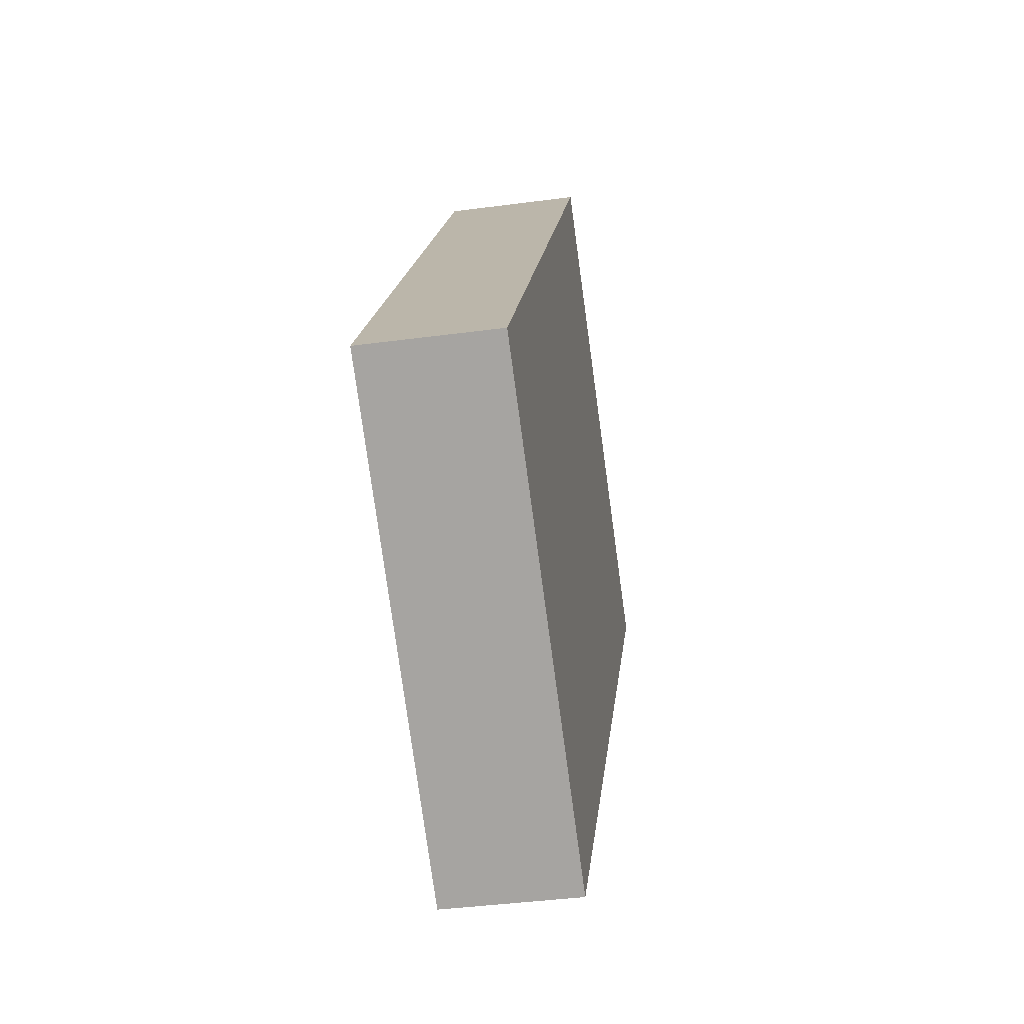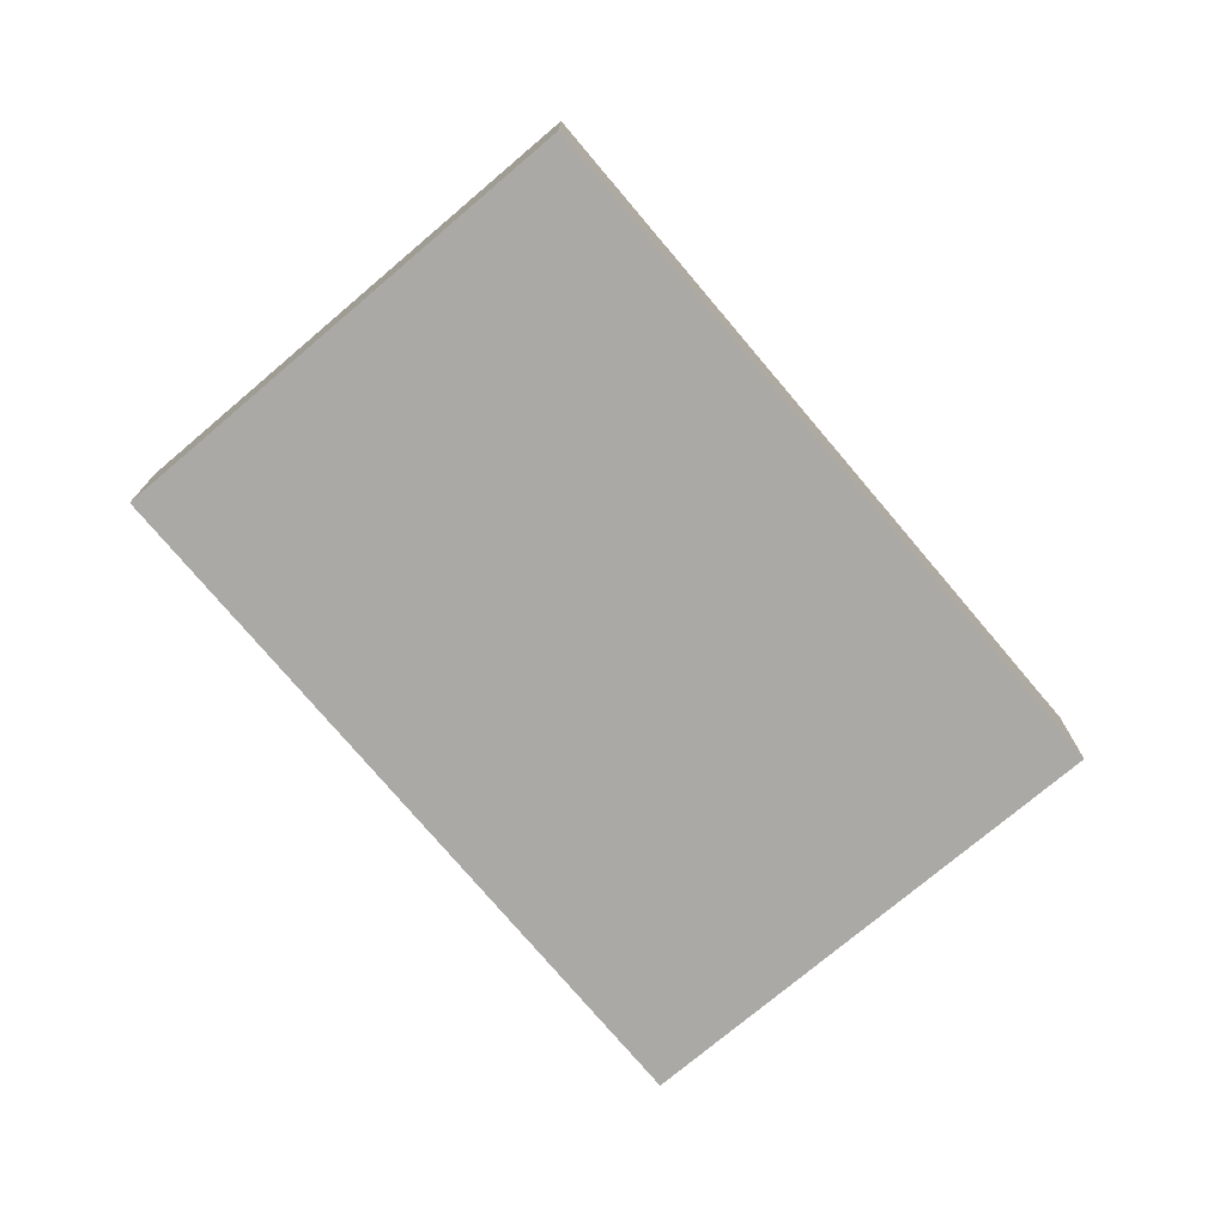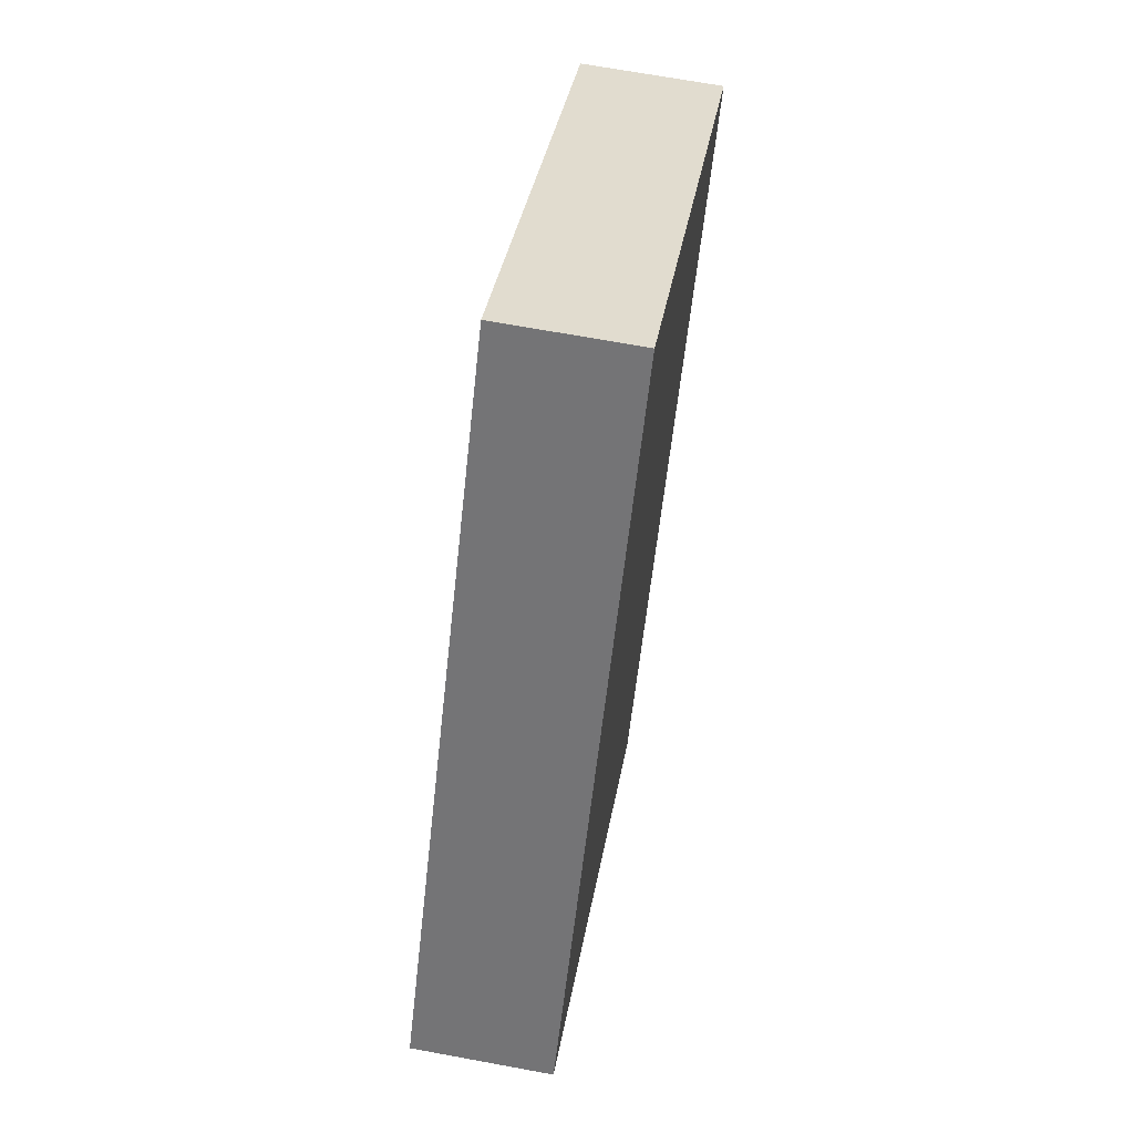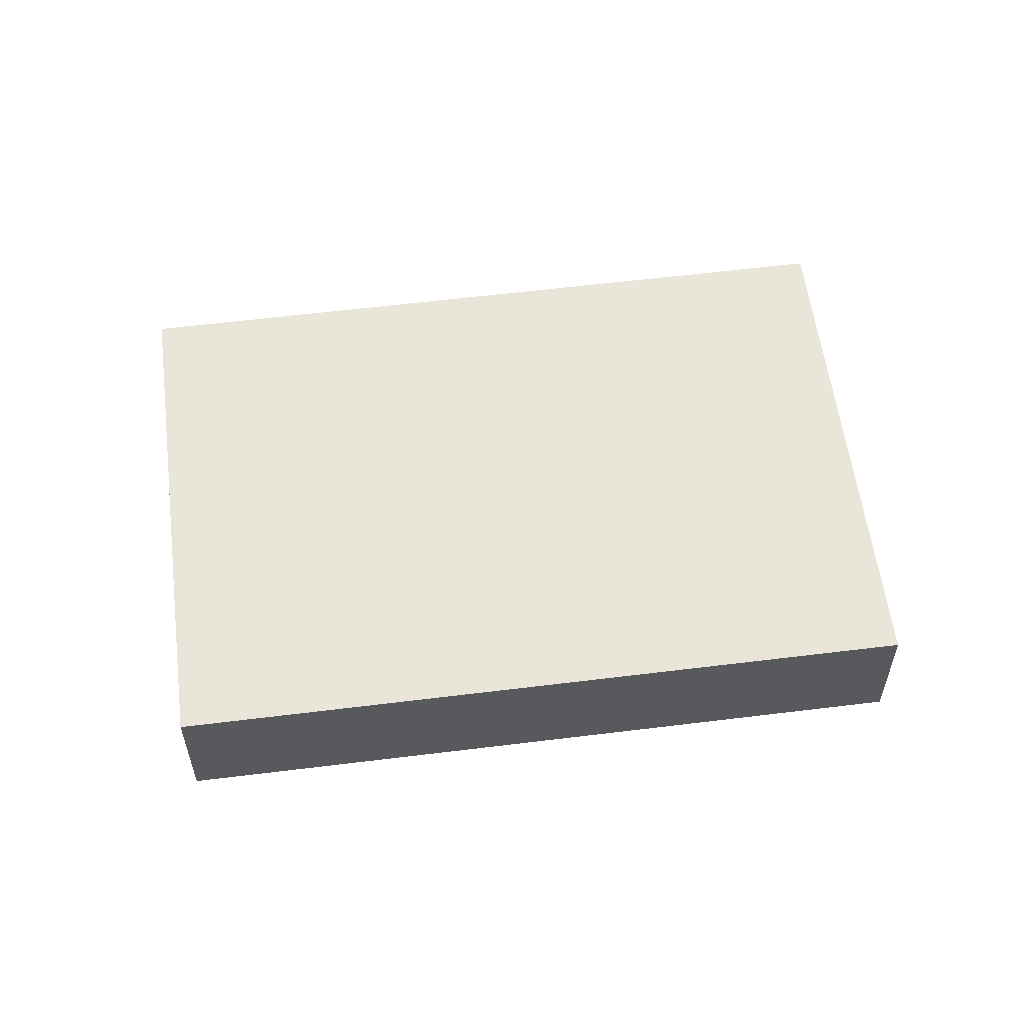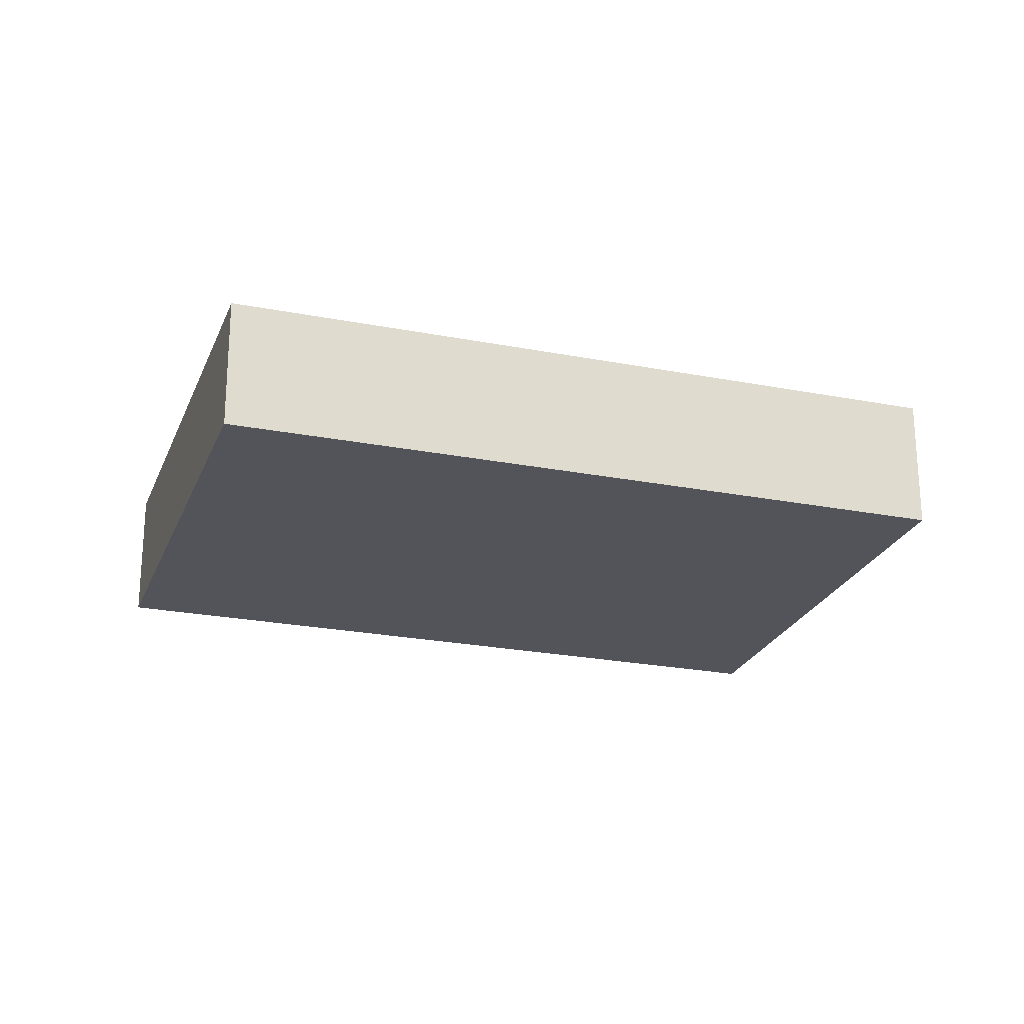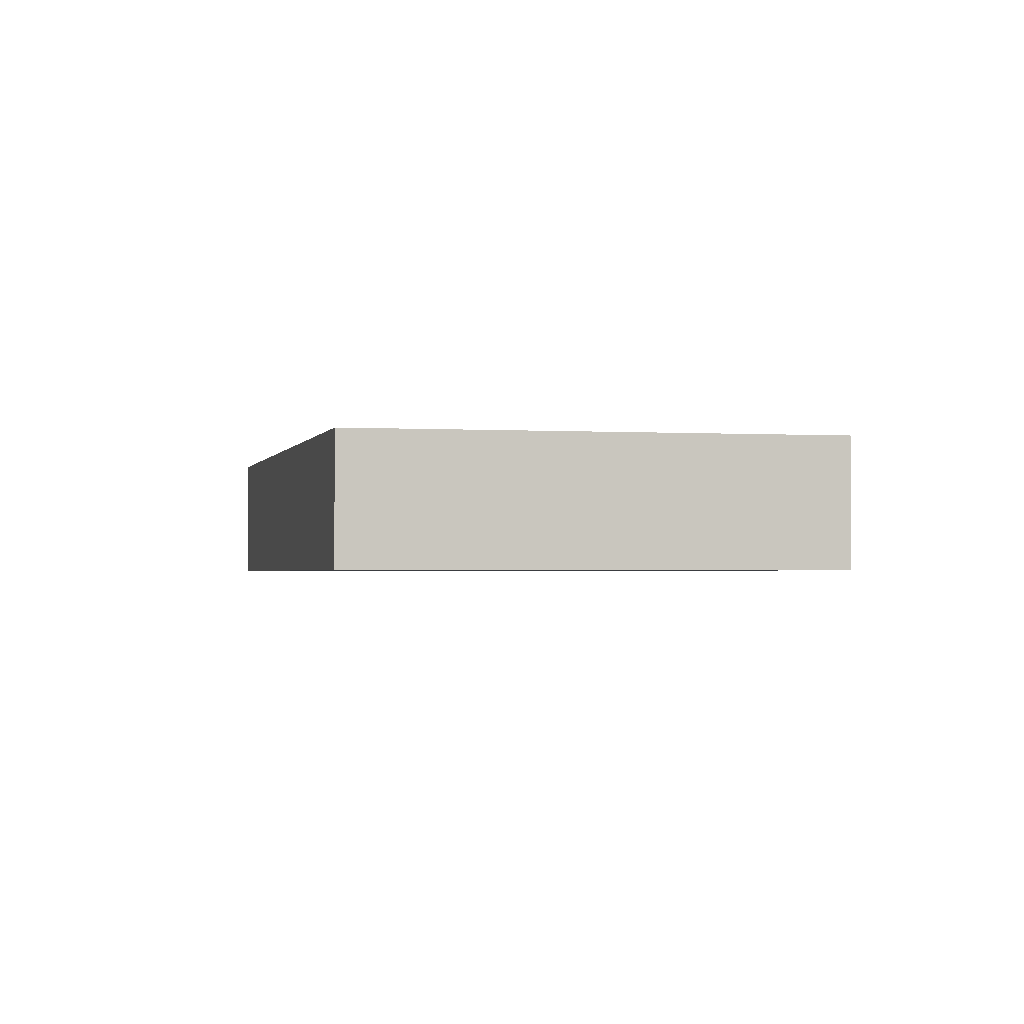
<metadata>
{"format":"obj","ext":"obj","renderer":"f3d","projection":"perspective","resolution":1024,"background":"white","views":[{"elev":-39.9,"azim":99.4,"up":"+Z"},{"elev":-75.5,"azim":-174.6,"up":"+Y"},{"elev":67.7,"azim":100.5,"up":"+Z"},{"elev":58.3,"azim":-132.1,"up":"+Y"},{"elev":-23.8,"azim":37.2,"up":"+Y"},{"elev":-1.7,"azim":132.1,"up":"+Y"}]}
</metadata>
<code>
v  5.912 1.856 4.075
v  6.02 1.856 -8.664
v  0 1.856 1.136e-16
v  11.89 1.856 -4.548
v  11.89 2.785e-16 -4.548
v  6.02 5.305e-16 -8.664
v  0 0 0
v  5.912 -2.495e-16 4.075
g defaultobject
f 1 2 3
f 2 1 4
f 5 2 4
f 2 5 6
f 6 3 2
f 3 6 7
f 7 1 3
f 1 7 8
f 8 4 1
f 4 8 5
f 5 7 6
f 7 5 8

</code>
